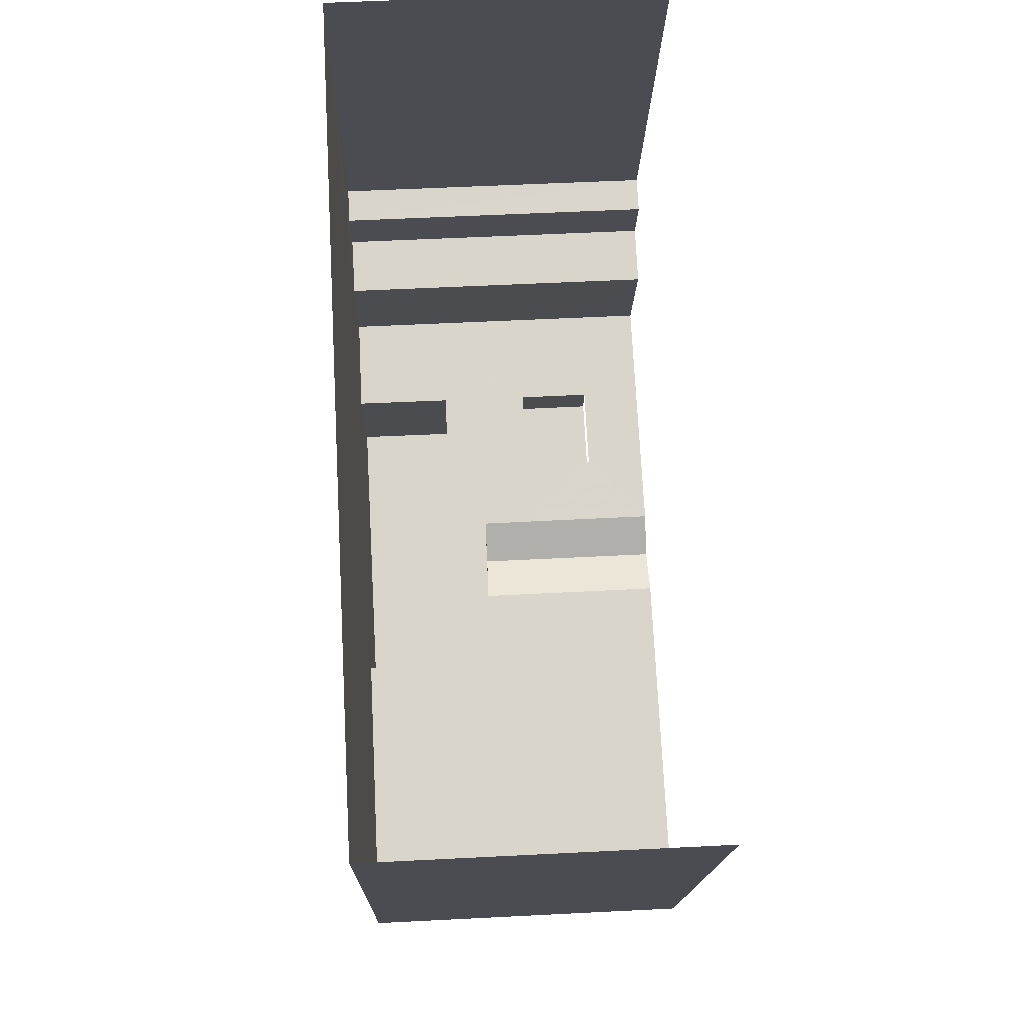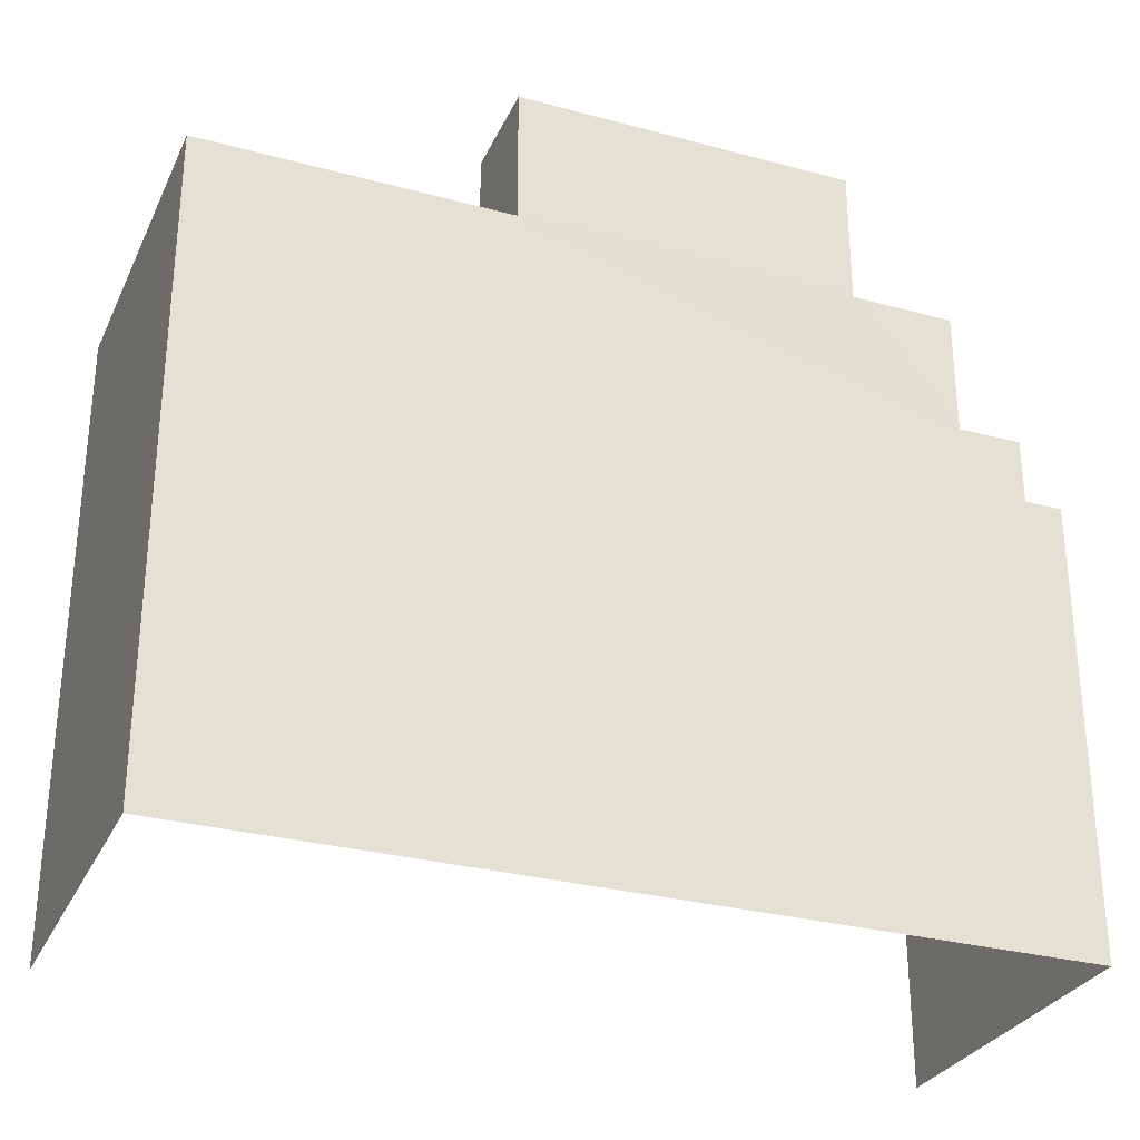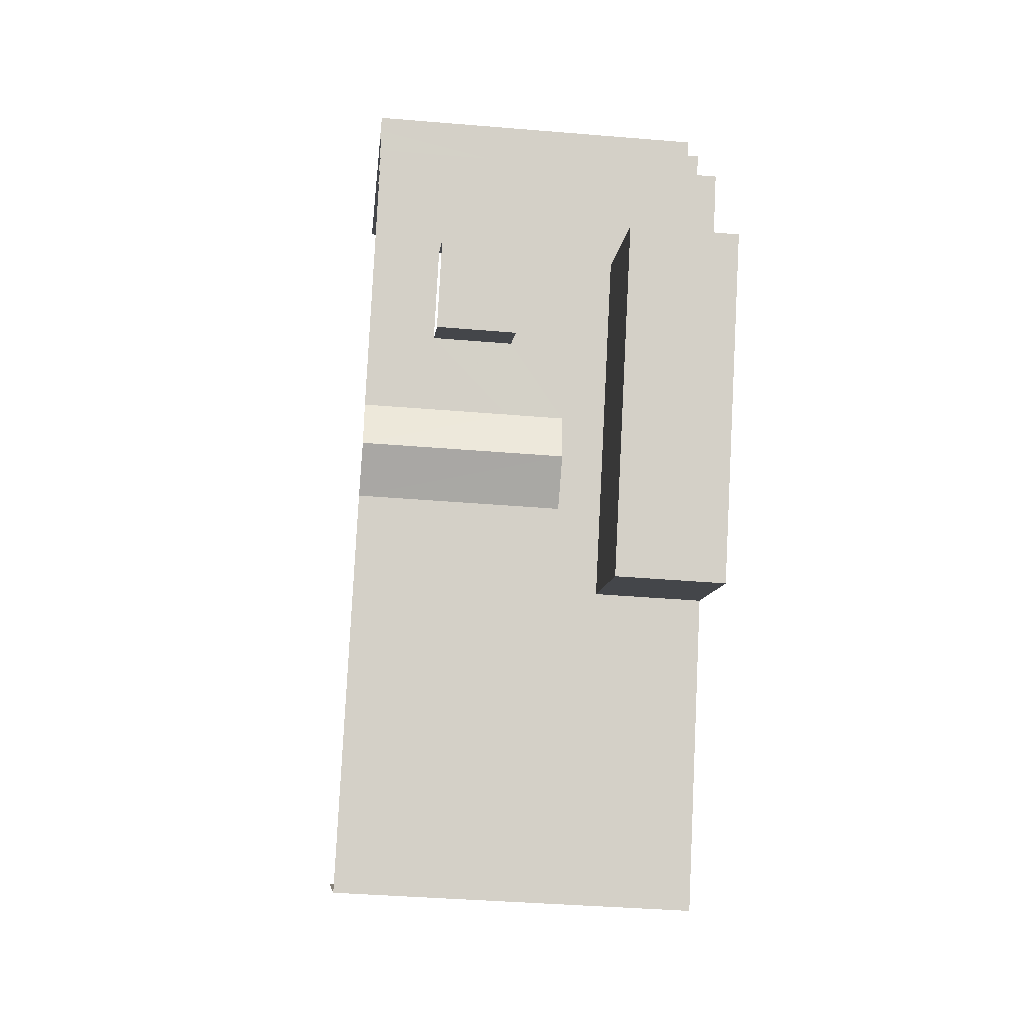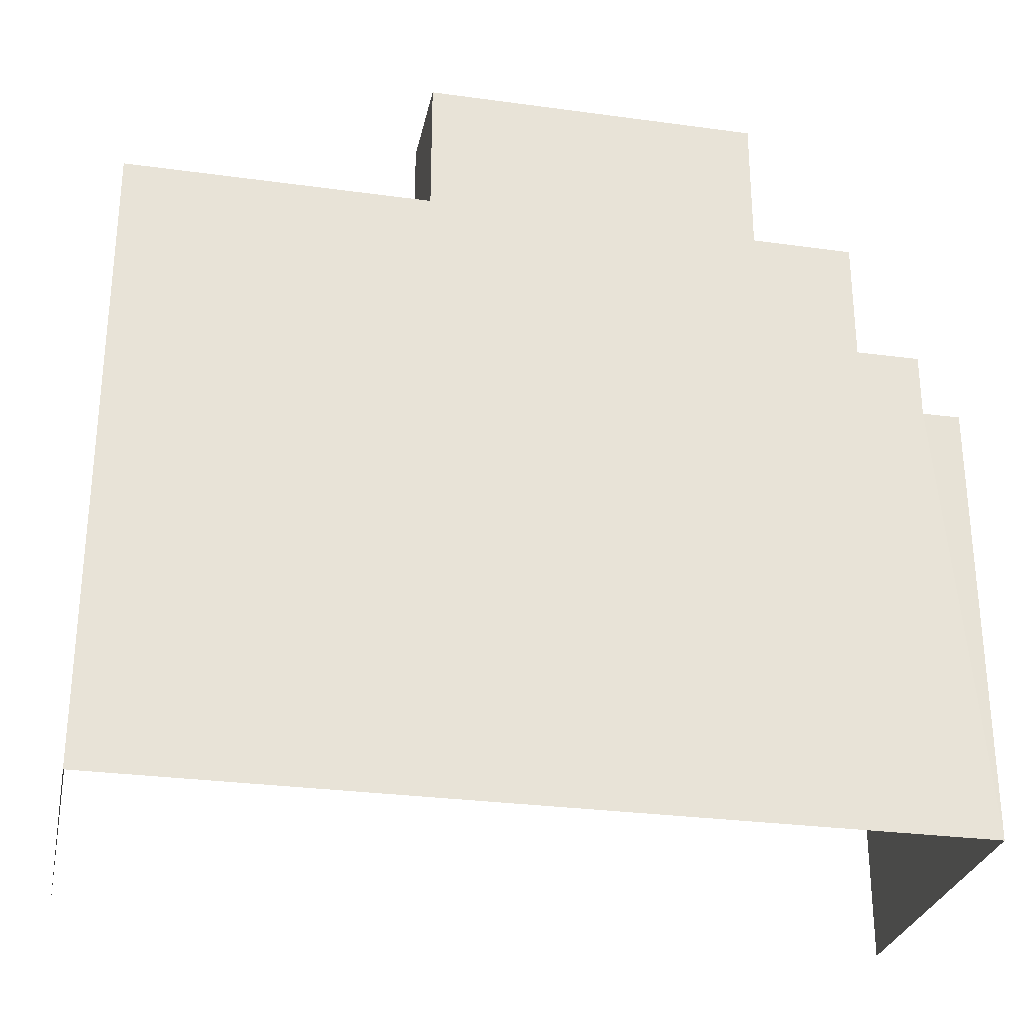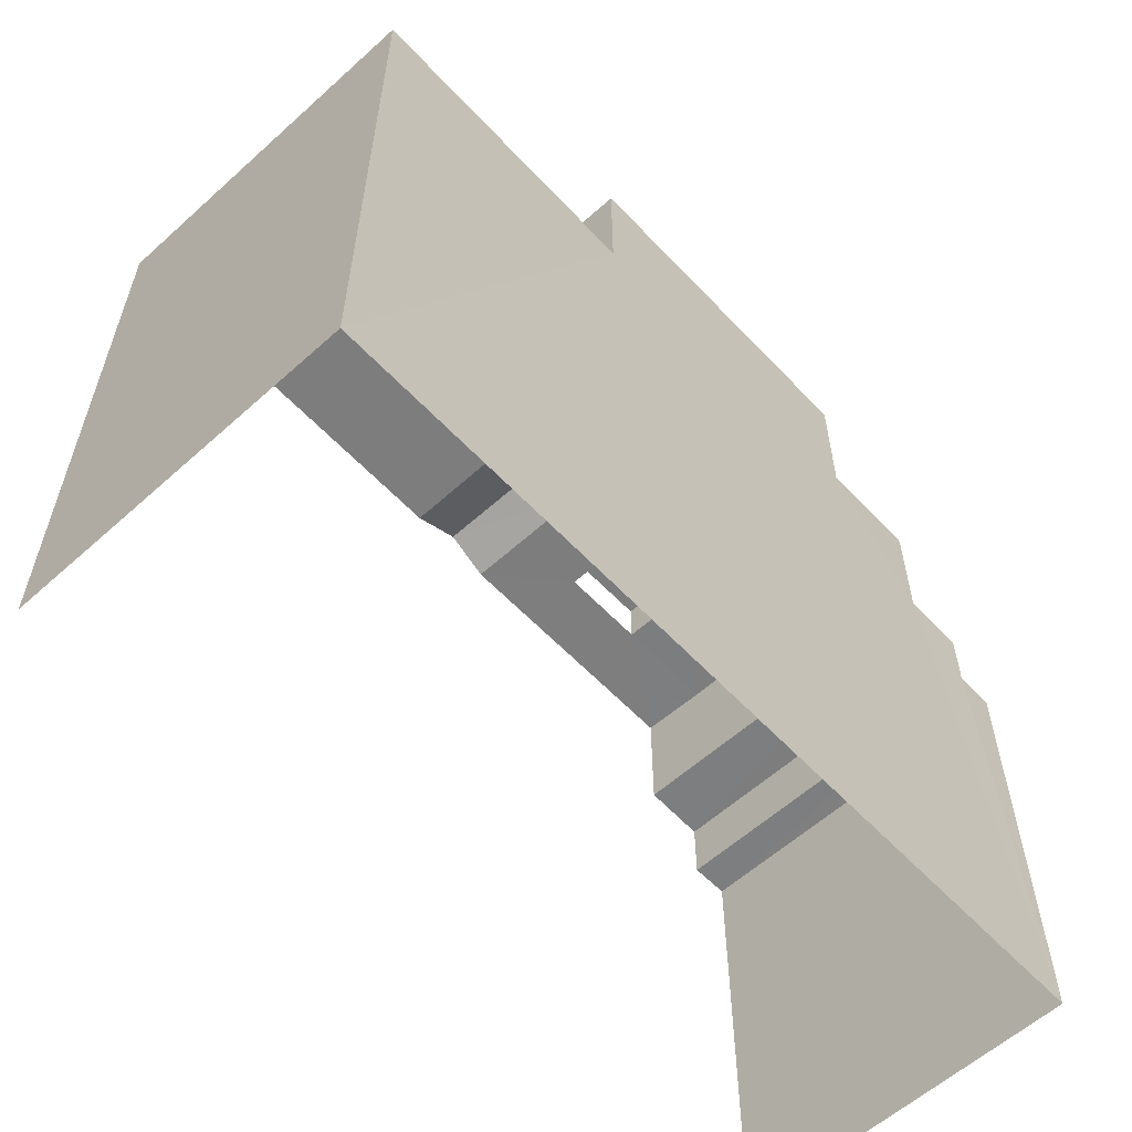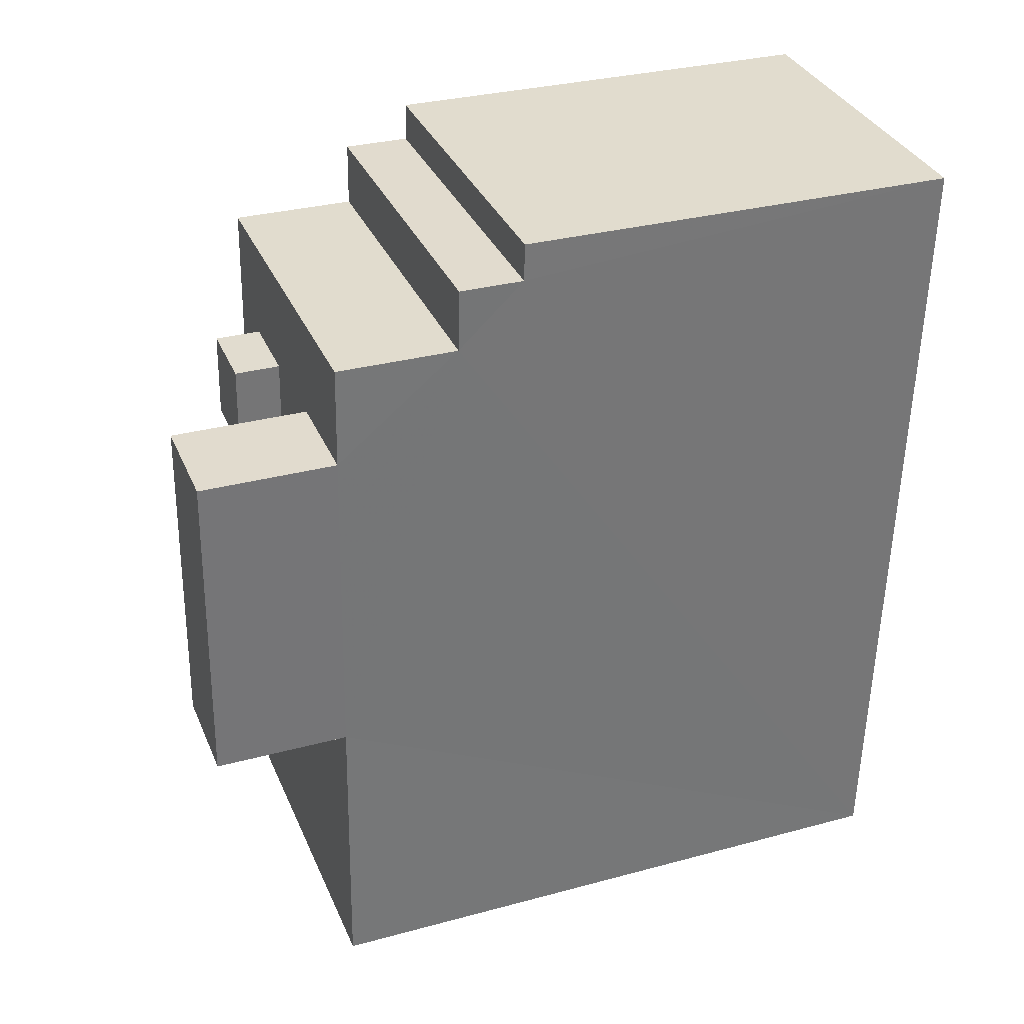
<metadata>
{"format":"obj","ext":"obj","renderer":"f3d","projection":"perspective","resolution":1024,"background":"white","views":[{"elev":-15.6,"azim":178.9,"up":"+Y"},{"elev":-29.7,"azim":65.4,"up":"+Z"},{"elev":-9.2,"azim":-5.2,"up":"+Y"},{"elev":-28.7,"azim":75.4,"up":"+Z"},{"elev":-59.2,"azim":39.8,"up":"+Z"},{"elev":31.0,"azim":68.8,"up":"+Y"}]}
</metadata>
<code>
v -3.721e+05 -1.035e+05 34.24
v -3.721e+05 -1.035e+05 34.24
v -3.721e+05 -1.035e+05 34.24
v -3.721e+05 -1.035e+05 34.24
v -3.721e+05 -1.035e+05 54.33
v -3.721e+05 -1.035e+05 55.04
v -3.721e+05 -1.035e+05 55.04
v -3.721e+05 -1.035e+05 54.33
v -3.721e+05 -1.035e+05 50.46
v -3.721e+05 -1.035e+05 50.46
v -3.721e+05 -1.035e+05 50.46
v -3.721e+05 -1.035e+05 50.46
v -3.721e+05 -1.035e+05 54.33
v -3.721e+05 -1.035e+05 54.33
v -3.721e+05 -1.035e+05 54.33
v -3.721e+05 -1.035e+05 54.33
v -3.721e+05 -1.035e+05 54.33
v -3.721e+05 -1.035e+05 54.33
v -3.721e+05 -1.035e+05 54.33
v -3.721e+05 -1.035e+05 54.33
v -3.721e+05 -1.035e+05 54.33
v -3.721e+05 -1.035e+05 54.33
v -3.721e+05 -1.035e+05 54.33
v -3.721e+05 -1.035e+05 54.33
v -3.721e+05 -1.035e+05 54.33
v -3.721e+05 -1.035e+05 54.33
v -3.721e+05 -1.035e+05 54.33
v -3.721e+05 -1.035e+05 54.33
v -3.721e+05 -1.035e+05 55.79
v -3.721e+05 -1.035e+05 55.79
v -3.721e+05 -1.035e+05 55.79
v -3.721e+05 -1.035e+05 55.79
v -3.721e+05 -1.035e+05 58.67
v -3.721e+05 -1.035e+05 58.67
v -3.721e+05 -1.035e+05 58.67
v -3.721e+05 -1.035e+05 58.67
v -3.721e+05 -1.035e+05 48.42
v -3.721e+05 -1.035e+05 48.42
v -3.721e+05 -1.035e+05 48.42
v -3.721e+05 -1.035e+05 48.42
f 1 2 3
f 1 4 2
f 3 21 5
f 5 7 14
f 13 12 14
f 1 3 5
f 39 1 40
f 11 40 12
f 12 5 14
f 12 1 5
f 12 40 1
f 24 30 32
f 15 24 32
f 5 6 7
f 5 8 6
f 9 10 11
f 12 9 11
f 13 14 15
f 15 16 13
f 16 17 18
f 17 19 18
f 20 21 22
f 5 21 20
f 23 24 14
f 20 22 25
f 8 5 20
f 20 26 8
f 27 23 26
f 20 17 26
f 15 14 24
f 28 16 15
f 28 17 16
f 24 23 27
f 27 26 17
f 27 17 28
f 29 30 31
f 29 32 30
f 33 34 35
f 33 36 34
f 7 6 23
f 7 23 14
f 6 26 23
f 37 38 39
f 40 37 39
f 18 9 16
f 16 12 13
f 16 9 12
f 20 35 34
f 20 25 35
f 39 4 1
f 39 38 4
f 28 32 29
f 28 15 32
f 20 34 36
f 17 20 36
f 24 31 30
f 24 27 31
f 27 29 31
f 27 28 29
f 33 35 19
f 18 19 9
f 25 22 2
f 19 35 25
f 38 37 4
f 4 9 2
f 10 9 37
f 19 25 9
f 9 25 2
f 37 9 4
f 22 3 2
f 22 21 3
f 17 36 33
f 19 17 33
f 8 26 6
f 40 11 10
f 37 40 10

</code>
